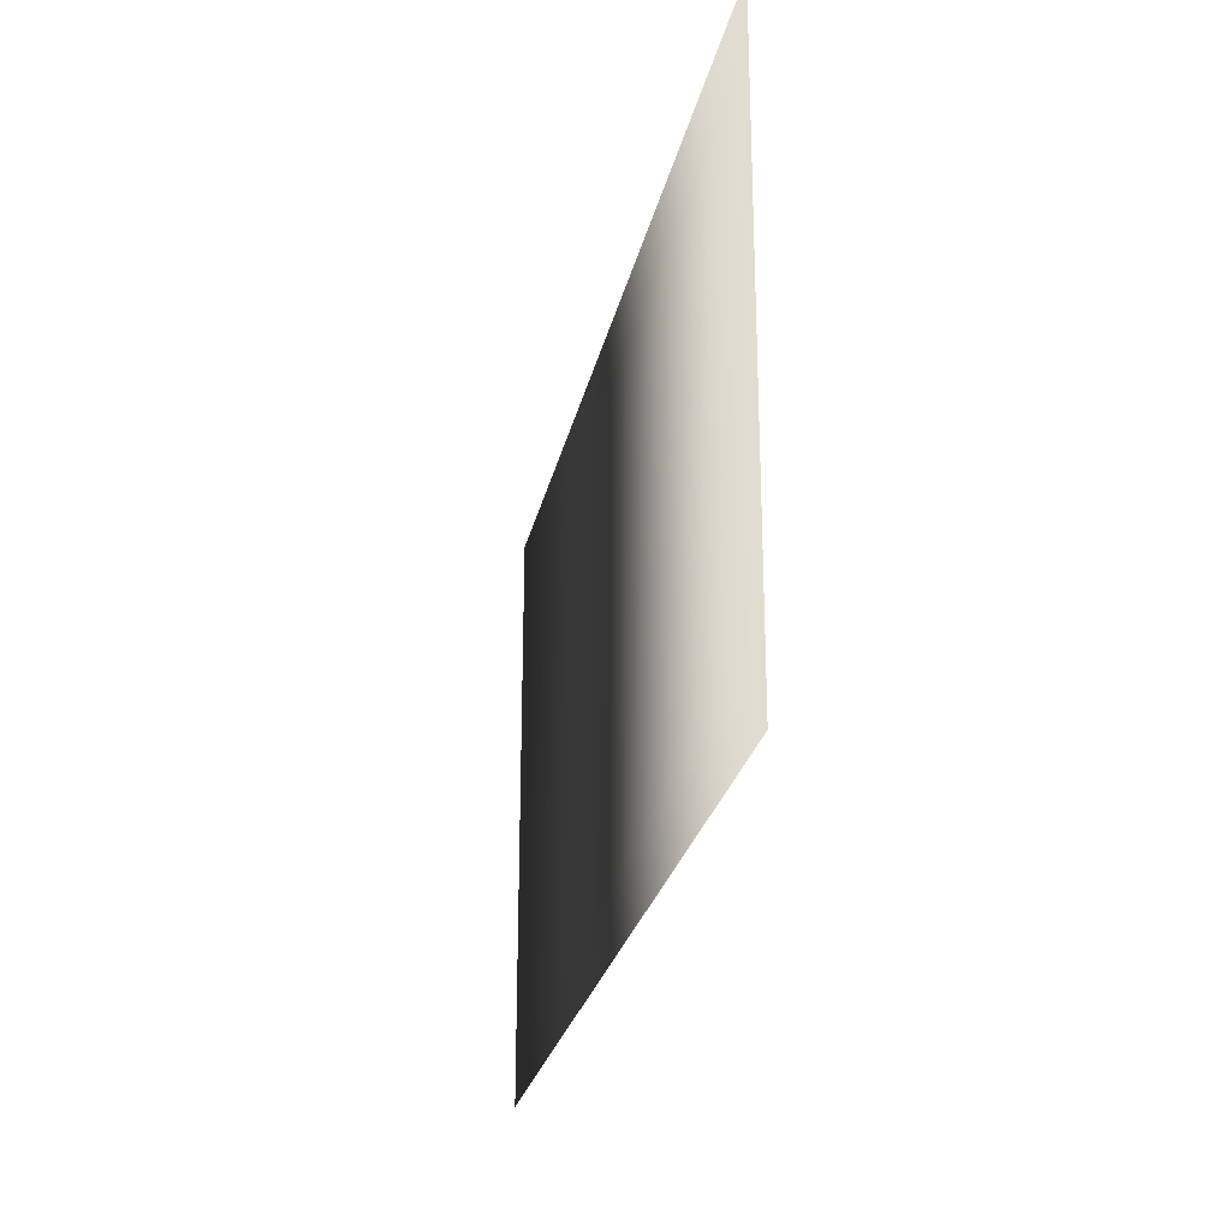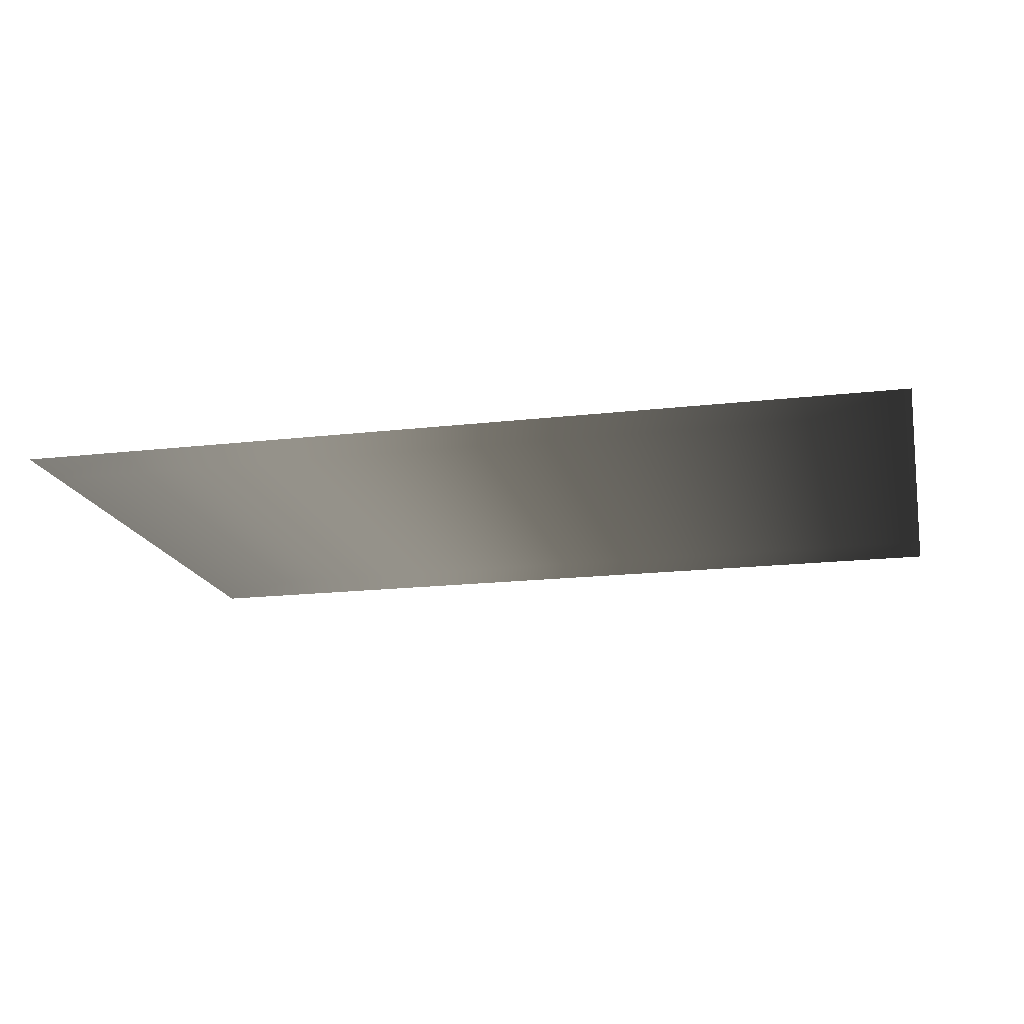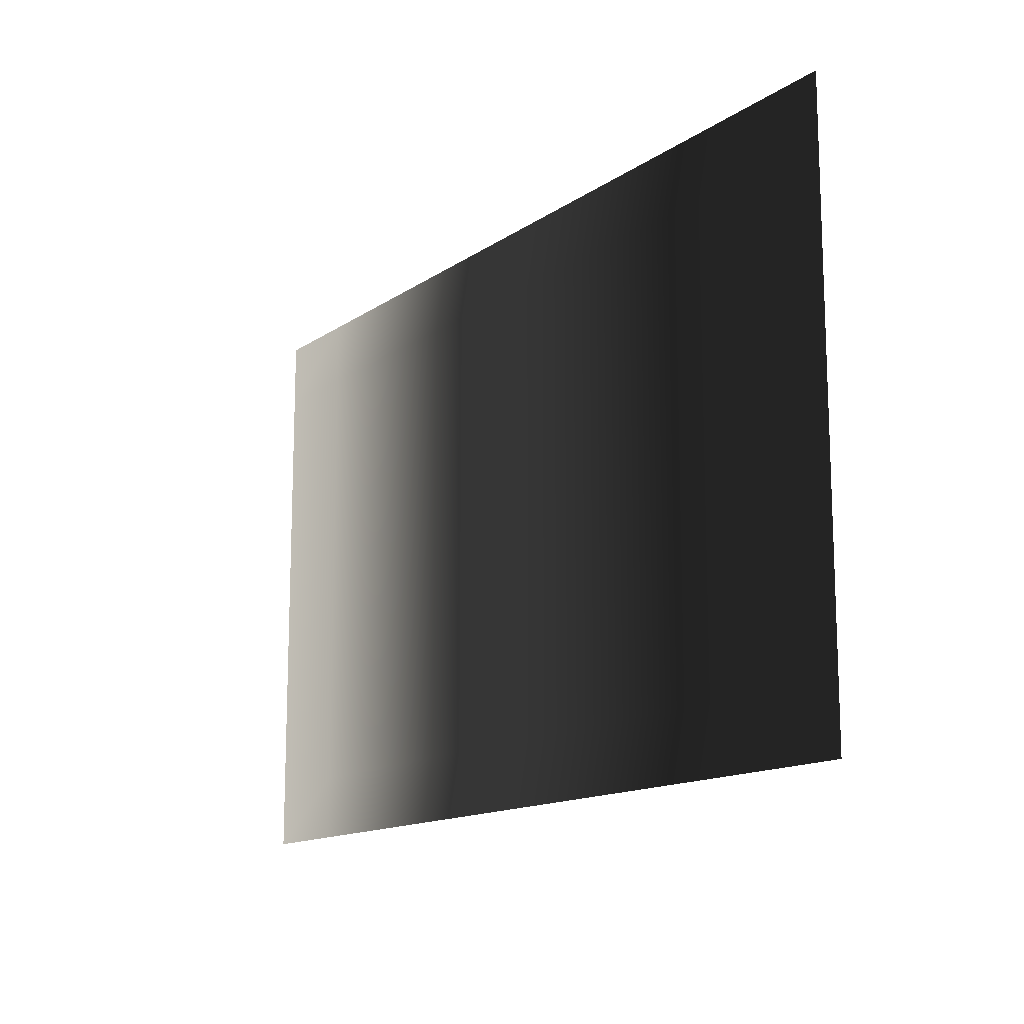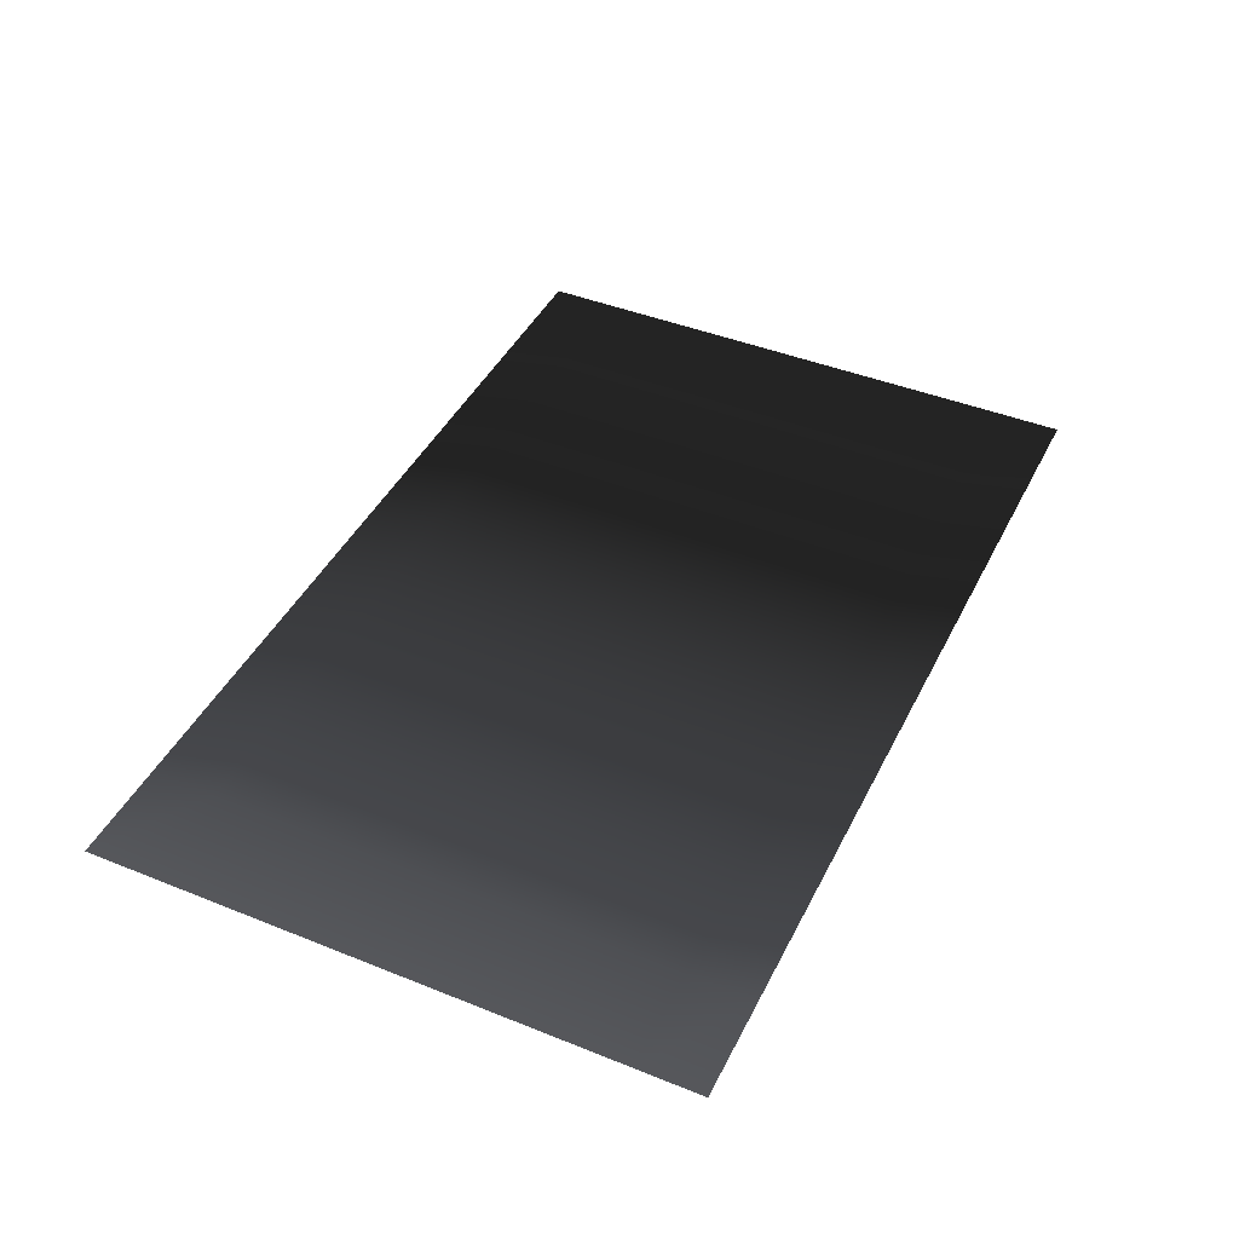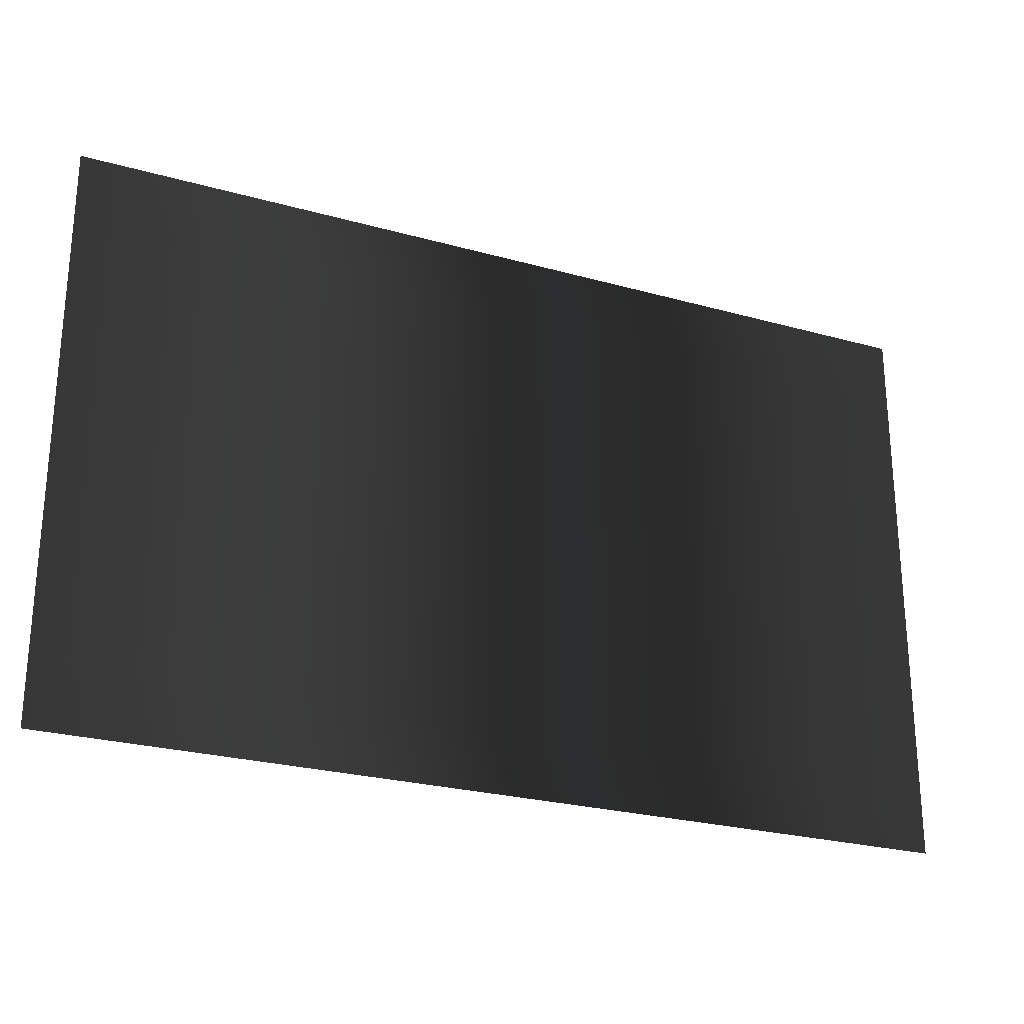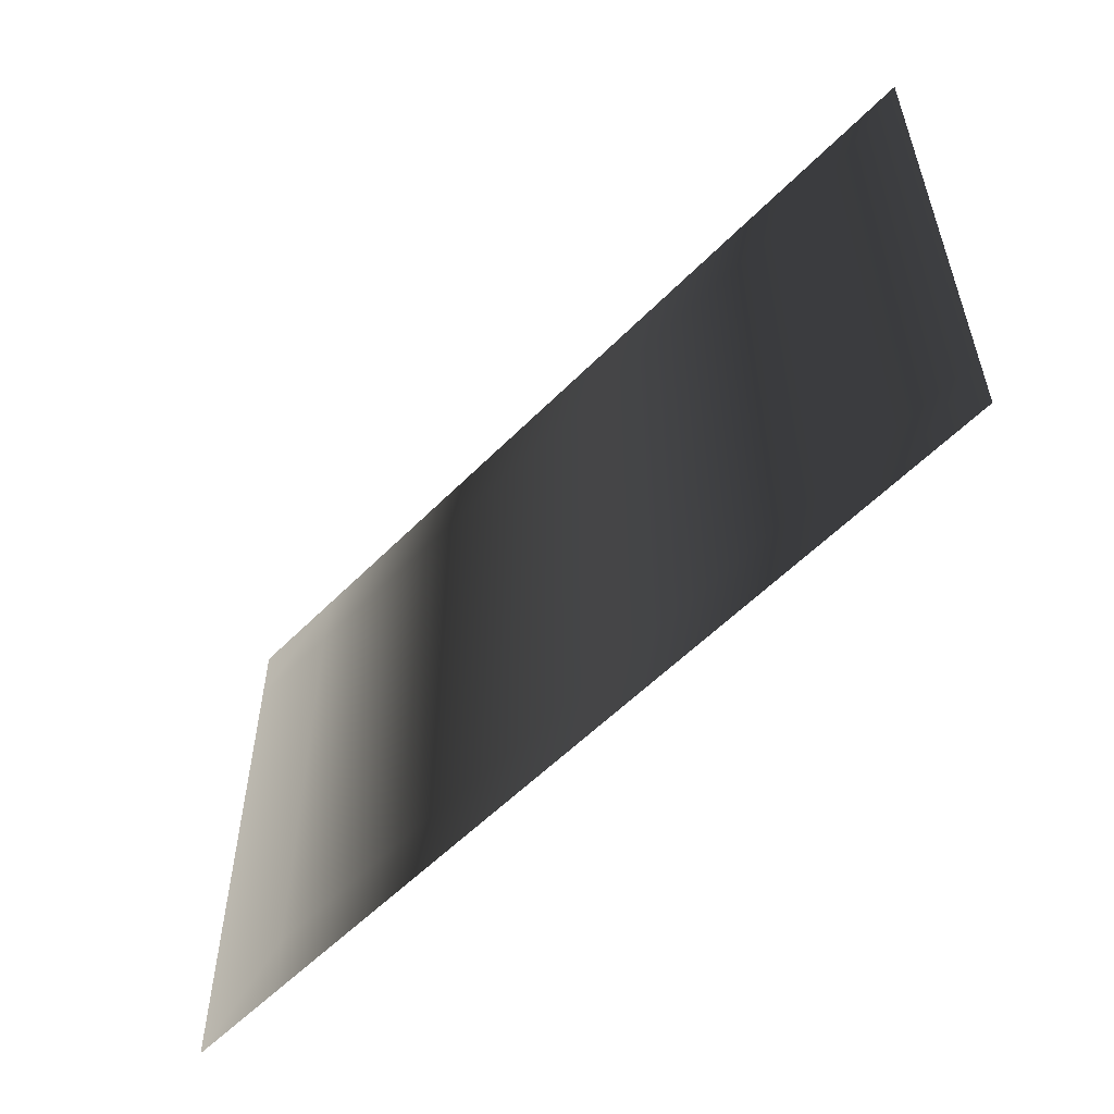
<metadata>
{"format":"obj","ext":"obj","renderer":"f3d","projection":"perspective","resolution":1024,"background":"white","views":[{"elev":-25.6,"azim":-101.8,"up":"+Z"},{"elev":-17.7,"azim":12.9,"up":"+Y"},{"elev":-13.9,"azim":55.7,"up":"+Z"},{"elev":43.7,"azim":115.3,"up":"+Y"},{"elev":-25.4,"azim":155.8,"up":"+Z"},{"elev":-56.0,"azim":46.5,"up":"+Z"}]}
</metadata>
<code>
v 0 0 0
v 0.1324 0 7.278e-10
v 0.2648 0 1.456e-09
v 0.3972 0 2.183e-09
v 0.5296 0 2.911e-09
v 0.662 0 3.639e-09
v 0.7944 0 4.367e-09
v 0.9268 0 5.095e-09
v 1.059 0 5.822e-09
v 1.192 0 6.55e-09
v -4.652e-10 0 0.08463
v 0.1324 0 0.08463
v 0.2648 0 0.08463
v 0.3972 0 0.08463
v 0.5296 0 0.08463
v 0.662 0 0.08463
v 0.7944 0 0.08463
v 0.9268 0 0.08463
v 1.059 0 0.08463
v 1.192 0 0.08463
v -9.305e-10 0 0.1693
v 0.1324 0 0.1693
v 0.2648 0 0.1693
v 0.3972 0 0.1693
v 0.5296 0 0.1693
v 0.662 0 0.1693
v 0.7944 0 0.1693
v 0.9268 0 0.1693
v 1.059 0 0.1693
v 1.192 0 0.1693
v -1.396e-09 0 0.2539
v 0.1324 0 0.2539
v 0.2648 0 0.2539
v 0.3972 0 0.2539
v 0.5296 0 0.2539
v 0.662 0 0.2539
v 0.7944 0 0.2539
v 0.9268 0 0.2539
v 1.059 0 0.2539
v 1.192 0 0.2539
v -1.861e-09 0 0.3385
v 0.1324 0 0.3385
v 0.2648 0 0.3385
v 0.3972 0 0.3385
v 0.5296 0 0.3385
v 0.662 0 0.3385
v 0.7944 0 0.3385
v 0.9268 0 0.3385
v 1.059 0 0.3385
v 1.192 0 0.3385
v -2.326e-09 0 0.4232
v 0.1324 0 0.4232
v 0.2648 0 0.4232
v 0.3972 0 0.4232
v 0.5296 0 0.4232
v 0.662 0 0.4232
v 0.7944 0 0.4232
v 0.9268 0 0.4232
v 1.059 0 0.4232
v 1.192 0 0.4232
v -2.791e-09 0 0.5078
v 0.1324 0 0.5078
v 0.2648 0 0.5078
v 0.3972 0 0.5078
v 0.5296 0 0.5078
v 0.662 0 0.5078
v 0.7944 0 0.5078
v 0.9268 0 0.5078
v 1.059 0 0.5078
v 1.192 0 0.5078
v -3.257e-09 0 0.5924
v 0.1324 0 0.5924
v 0.2648 0 0.5924
v 0.3972 0 0.5924
v 0.5296 0 0.5924
v 0.662 0 0.5924
v 0.7944 0 0.5924
v 0.9268 0 0.5924
v 1.059 0 0.5924
v 1.192 0 0.5924
v -3.722e-09 0 0.6771
v 0.1324 0 0.6771
v 0.2648 0 0.6771
v 0.3972 0 0.6771
v 0.5296 0 0.6771
v 0.662 0 0.6771
v 0.7944 0 0.6771
v 0.9268 0 0.6771
v 1.059 0 0.6771
v 1.192 0 0.6771
v -4.187e-09 0 0.7617
v 0.1324 0 0.7617
v 0.2648 0 0.7617
v 0.3972 0 0.7617
v 0.5296 0 0.7617
v 0.662 0 0.7617
v 0.7944 0 0.7617
v 0.9268 0 0.7617
v 1.059 0 0.7617
v 1.192 0 0.7617
f 12 11 1
f 12 1 2
f 13 12 2
f 13 2 3
f 14 13 3
f 14 3 4
f 15 14 4
f 15 4 5
f 16 15 5
f 16 5 6
f 17 16 6
f 17 6 7
f 18 17 7
f 18 7 8
f 19 18 8
f 19 8 9
f 20 19 9
f 20 9 10
f 22 21 11
f 22 11 12
f 23 22 12
f 23 12 13
f 24 23 13
f 24 13 14
f 25 24 14
f 25 14 15
f 26 25 15
f 26 15 16
f 27 26 16
f 27 16 17
f 28 27 17
f 28 17 18
f 29 28 18
f 29 18 19
f 30 29 19
f 30 19 20
f 32 31 21
f 32 21 22
f 33 32 22
f 33 22 23
f 34 33 23
f 34 23 24
f 35 34 24
f 35 24 25
f 36 35 25
f 36 25 26
f 37 36 26
f 37 26 27
f 38 37 27
f 38 27 28
f 39 38 28
f 39 28 29
f 40 39 29
f 40 29 30
f 42 41 31
f 42 31 32
f 43 42 32
f 43 32 33
f 44 43 33
f 44 33 34
f 45 44 34
f 45 34 35
f 46 45 35
f 46 35 36
f 47 46 36
f 47 36 37
f 48 47 37
f 48 37 38
f 49 48 38
f 49 38 39
f 50 49 39
f 50 39 40
f 52 51 41
f 52 41 42
f 53 52 42
f 53 42 43
f 54 53 43
f 54 43 44
f 55 54 44
f 55 44 45
f 56 55 45
f 56 45 46
f 57 56 46
f 57 46 47
f 58 57 47
f 58 47 48
f 59 58 48
f 59 48 49
f 60 59 49
f 60 49 50
f 62 61 51
f 62 51 52
f 63 62 52
f 63 52 53
f 64 63 53
f 64 53 54
f 65 64 54
f 65 54 55
f 66 65 55
f 66 55 56
f 67 66 56
f 67 56 57
f 68 67 57
f 68 57 58
f 69 68 58
f 69 58 59
f 70 69 59
f 70 59 60
f 72 71 61
f 72 61 62
f 73 72 62
f 73 62 63
f 74 73 63
f 74 63 64
f 75 74 64
f 75 64 65
f 76 75 65
f 76 65 66
f 77 76 66
f 77 66 67
f 78 77 67
f 78 67 68
f 79 78 68
f 79 68 69
f 80 79 69
f 80 69 70
f 82 81 71
f 82 71 72
f 83 82 72
f 83 72 73
f 84 83 73
f 84 73 74
f 85 84 74
f 85 74 75
f 86 85 75
f 86 75 76
f 87 86 76
f 87 76 77
f 88 87 77
f 88 77 78
f 89 88 78
f 89 78 79
f 90 89 79
f 90 79 80
f 92 91 81
f 92 81 82
f 93 92 82
f 93 82 83
f 94 93 83
f 94 83 84
f 95 94 84
f 95 84 85
f 96 95 85
f 96 85 86
f 97 96 86
f 97 86 87
f 98 97 87
f 98 87 88
f 99 98 88
f 99 88 89
f 100 99 89
f 100 89 90

</code>
